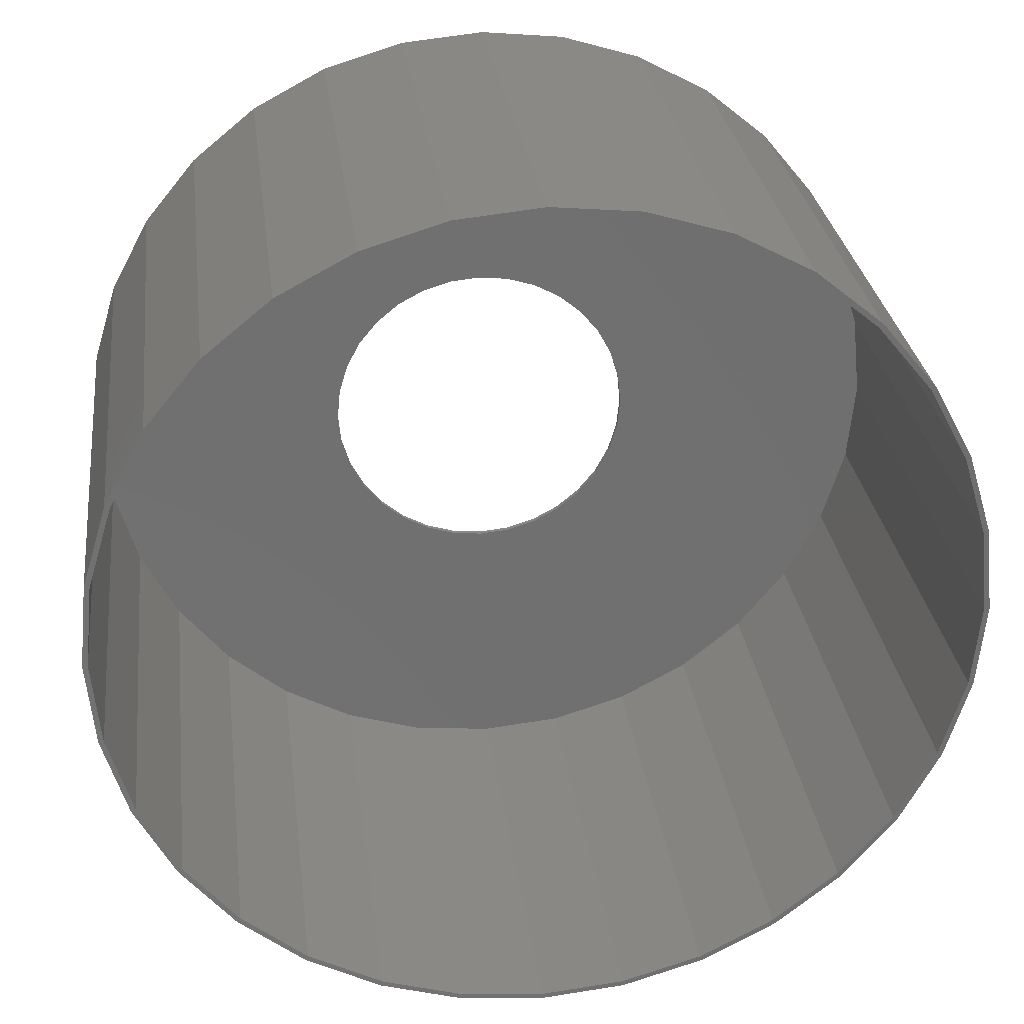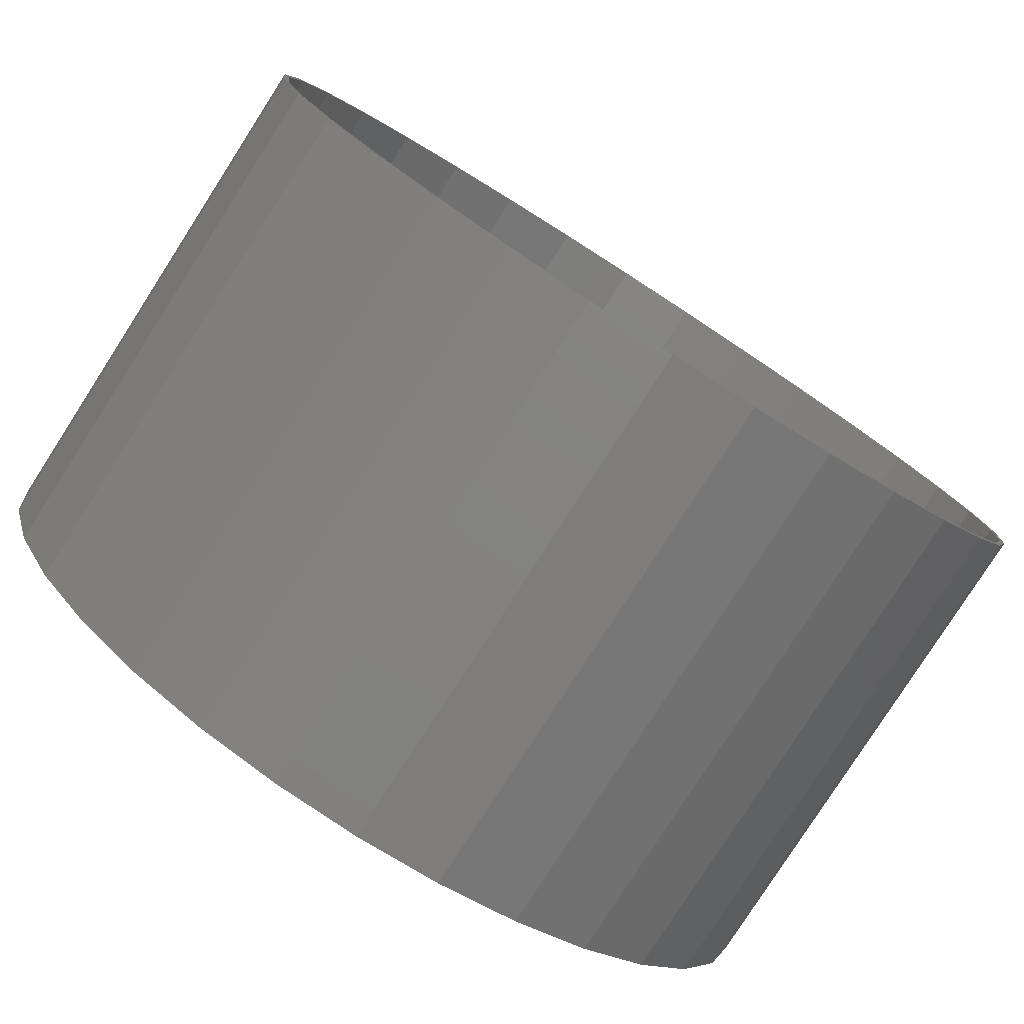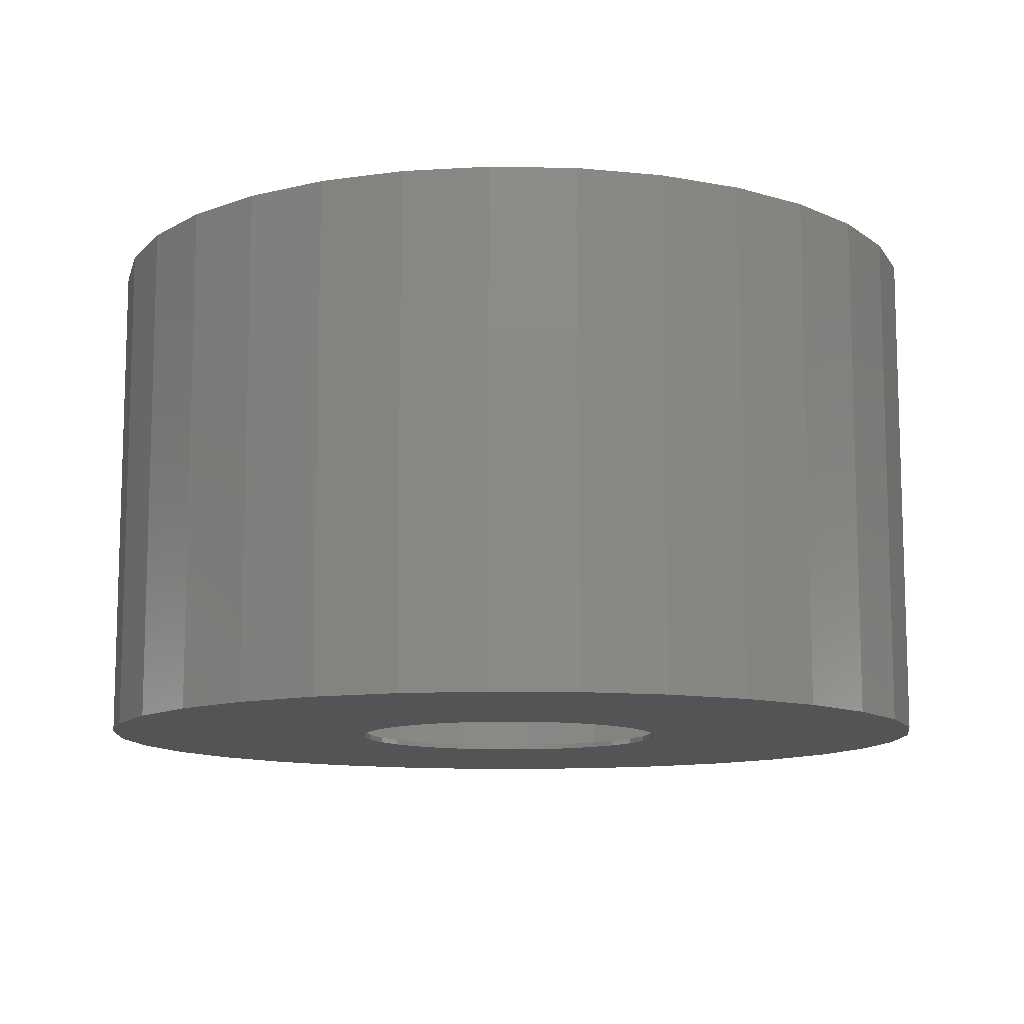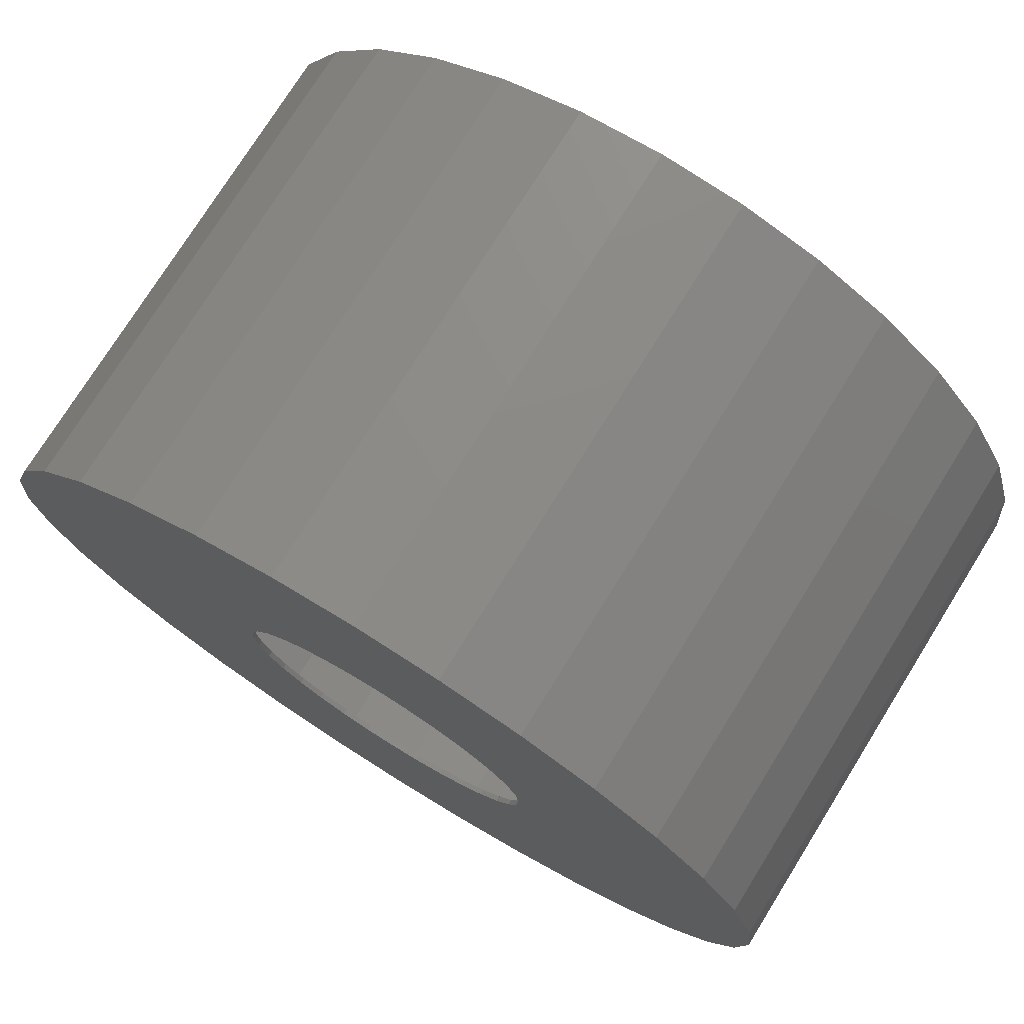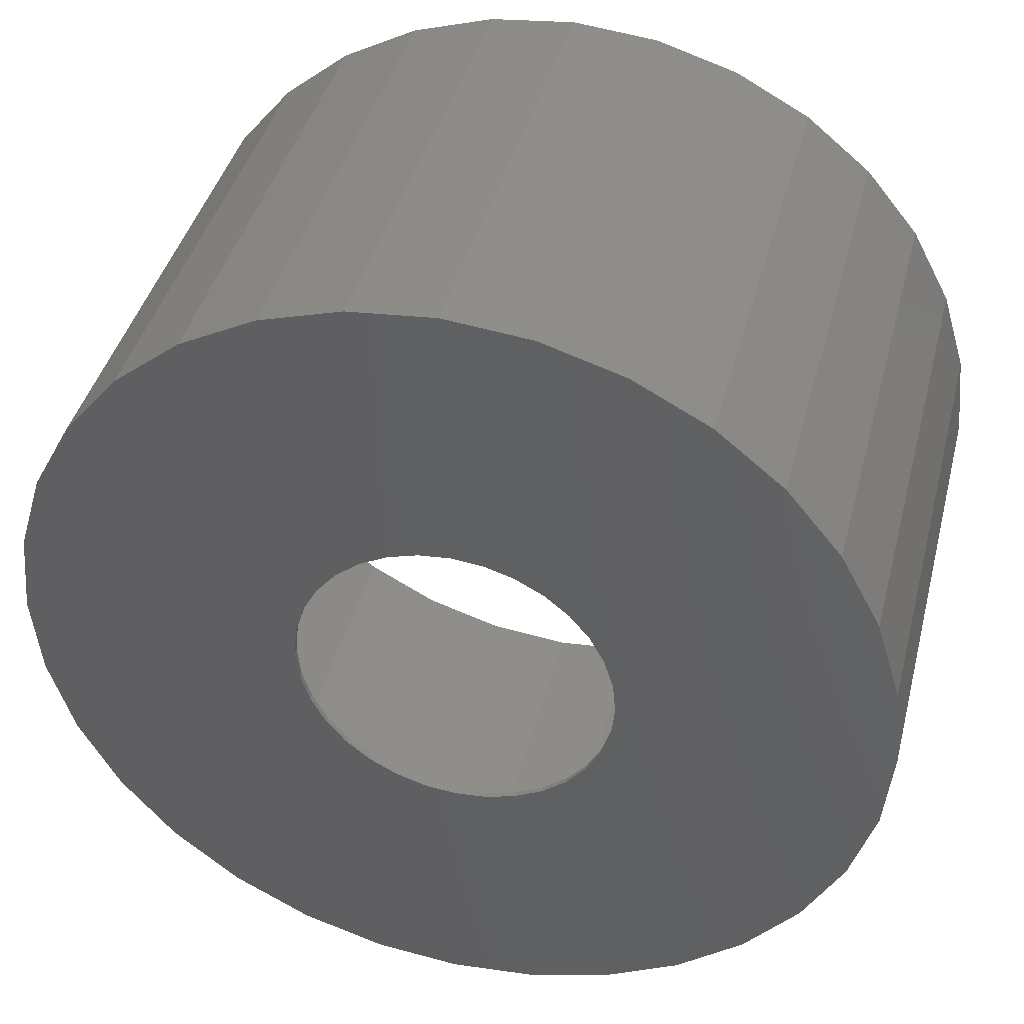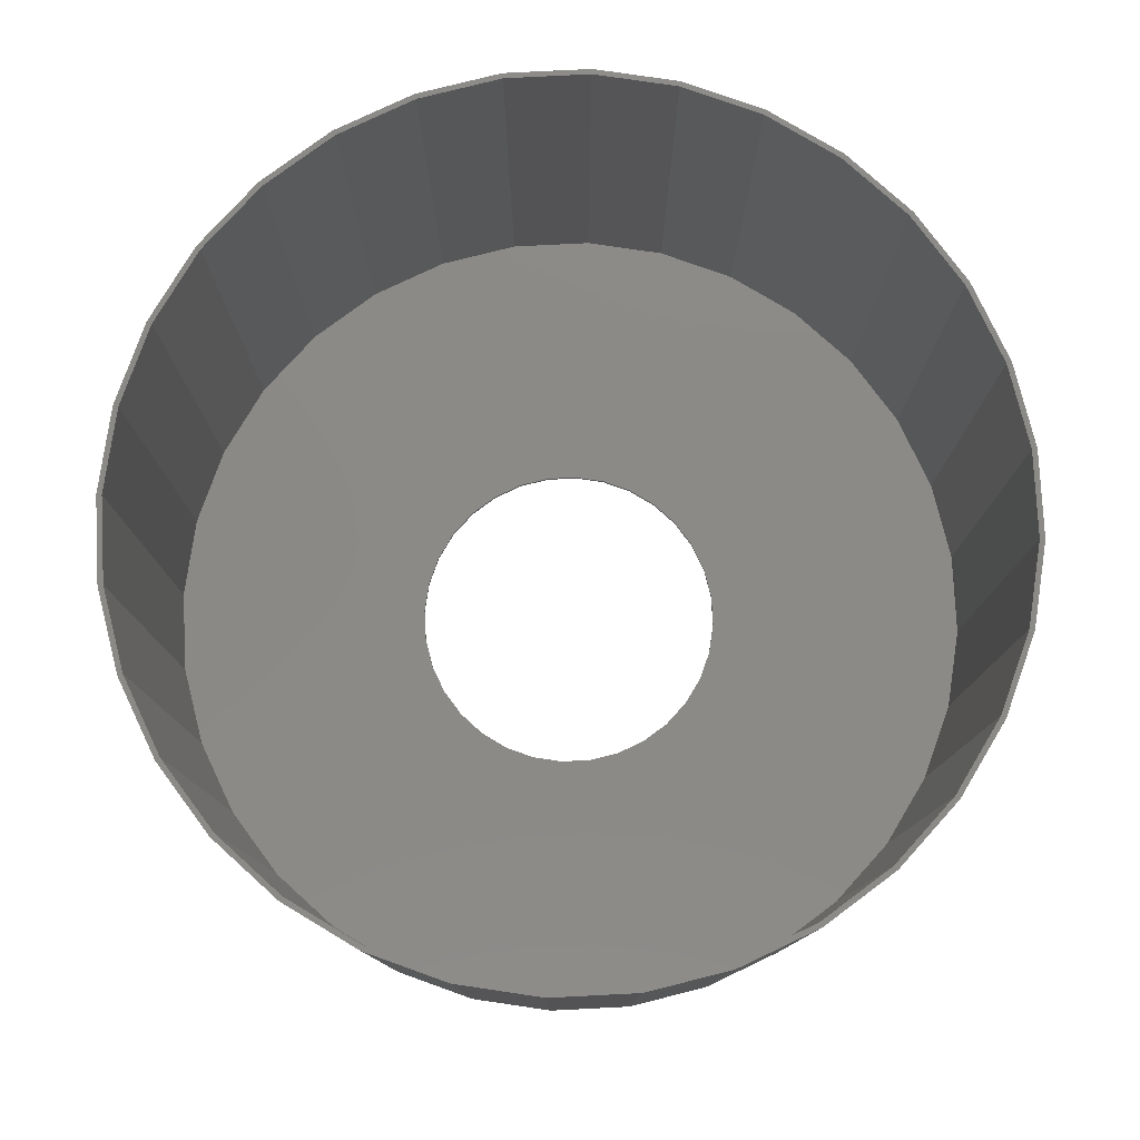
<metadata>
{"format":"stl","ext":"stl","renderer":"f3d","projection":"perspective","resolution":1024,"background":"white","views":[{"elev":28.2,"azim":-7.1,"up":"+Y"},{"elev":-79.9,"azim":-32.7,"up":"+Y"},{"elev":-11.1,"azim":-53.3,"up":"+Z"},{"elev":75.2,"azim":-148.1,"up":"+Y"},{"elev":41.3,"azim":-165.8,"up":"+Y"},{"elev":78.9,"azim":-76.0,"up":"+Z"}]}
</metadata>
<code>
# stl→obj: 192 verts, 384 faces
v 0.002467 0.2368 0
v -0.04374 0.2323 0.007812
v -0.04374 0.2323 0
v -0.08817 0.2188 0.007812
v -0.08817 0.2188 0
v -0.1291 0.1969 0.007812
v -0.1291 0.1969 0
v -0.165 0.1675 0.007812
v -0.165 0.1675 0
v -0.1945 0.1316 0.007812
v -0.1945 0.1316 0
v -0.2163 0.09064 0.007812
v -0.2163 0.09064 0
v -0.2298 0.04621 0.007812
v -0.2298 0.04621 0
v -0.2344 2.9e-17 0.007812
v -0.2344 2.9e-17 0
v 0.002467 0.2368 0.007812
v 0.04867 0.2323 0
v 0.04867 0.2323 0.007812
v 0.0931 0.2188 0
v 0.0931 0.2188 0.007812
v 0.134 0.1969 0
v 0.134 0.1969 0.007812
v 0.1699 0.1675 0
v 0.1699 0.1675 0.007812
v 0.1994 0.1316 0
v 0.1994 0.1316 0.007812
v 0.2213 0.09064 0
v 0.2213 0.09064 0.007812
v 0.2348 0.04621 0
v 0.2348 0.04621 0.007812
v 0.2393 0 0
v 0.2393 0 0.007812
v 0.002467 -0.2368 0
v 0.04867 -0.2323 0.007812
v 0.04867 -0.2323 0
v 0.0931 -0.2188 0.007812
v 0.0931 -0.2188 0
v 0.134 -0.1969 0.007812
v 0.134 -0.1969 0
v 0.1699 -0.1675 0.007812
v 0.1699 -0.1675 0
v 0.1994 -0.1316 0.007812
v 0.1994 -0.1316 0
v 0.2213 -0.09064 0.007812
v 0.2213 -0.09064 0
v 0.2348 -0.04621 0.007812
v 0.2348 -0.04621 0
v 0.002467 -0.2368 0.007812
v -0.04374 -0.2323 0
v -0.04374 -0.2323 0.007812
v -0.08817 -0.2188 0
v -0.08817 -0.2188 0.007812
v -0.1291 -0.1969 0
v -0.1291 -0.1969 0.007812
v -0.165 -0.1675 0
v -0.165 -0.1675 0.007812
v -0.1945 -0.1316 0
v -0.1945 -0.1316 0.007812
v -0.2163 -0.09064 0
v -0.2163 -0.09064 0.007812
v -0.2298 -0.04621 0
v -0.2298 -0.04621 0.007812
v 0.6051 0.2462 0
v 0.6417 -0.1255 0
v 0.654 0 0
v 0.6417 0.1255 0
v -0.6328 7.879e-17 0
v -0.6204 0.1255 0
v -0.5838 -0.2462 0
v -0.6204 -0.1255 0
v 0.01061 -0.6434 0
v -0.1149 -0.6311 0
v -0.2356 -0.5944 0
v -0.3469 -0.535 0
v -0.4444 -0.455 0
v -0.5244 -0.3575 0
v 0.6051 -0.2462 0
v 0.5456 -0.3575 0
v 0.4656 -0.455 0
v 0.3681 -0.535 0
v 0.2568 -0.5944 0
v 0.1361 -0.6311 0
v -0.5838 0.2462 0
v -0.5244 0.3575 0
v -0.4444 0.455 0
v -0.3469 0.535 0
v -0.2356 0.5944 0
v -0.1149 0.6311 0
v 0.01061 0.6434 0
v 0.1361 0.6311 0
v 0.2568 0.5944 0
v 0.3681 0.535 0
v 0.4656 0.455 0
v 0.5456 0.3575 0
v -0.6128 -0.124 0.007812
v 0.5978 0.2432 0.007812
v 0.634 -0.124 0.007812
v -0.625 3.601e-16 0.007812
v -0.6128 0.124 0.007812
v 0.6462 -7.202e-16 0.007812
v 0.634 0.124 0.007812
v -0.5766 -0.2432 0.007812
v -0.5179 -0.3531 0.007812
v -0.4388 -0.4494 0.007812
v -0.3425 -0.5285 0.007812
v -0.2326 -0.5872 0.007812
v -0.1134 -0.6234 0.007812
v 0.01061 -0.6356 0.007812
v 0.1346 -0.6234 0.007812
v 0.2538 -0.5872 0.007812
v 0.3637 -0.5285 0.007812
v 0.4601 -0.4494 0.007812
v 0.5391 -0.3531 0.007812
v 0.5978 -0.2432 0.007812
v 0.5391 0.3531 0.007812
v 0.4601 0.4494 0.007812
v 0.3637 0.5285 0.007812
v 0.2538 0.5872 0.007812
v 0.1346 0.6234 0.007812
v 0.01061 0.6356 0.007812
v -0.1134 0.6234 0.007812
v -0.2326 0.5872 0.007812
v -0.3425 0.5285 0.007812
v -0.4388 0.4494 0.007812
v -0.5179 0.3531 0.007812
v -0.5766 0.2432 0.007812
v -0.1149 0.6311 0.75
v 0.01061 0.6356 0.75
v 0.01061 0.6434 0.75
v -0.1134 0.6234 0.75
v -0.2356 0.5944 0.75
v -0.2326 0.5872 0.75
v -0.3469 0.535 0.75
v -0.3425 0.5285 0.75
v -0.4444 0.455 0.75
v -0.4388 0.4494 0.75
v -0.5244 0.3575 0.75
v -0.5179 0.3531 0.75
v -0.5838 0.2462 0.75
v -0.5766 0.2432 0.75
v -0.6204 0.1255 0.75
v -0.6128 0.124 0.75
v -0.5766 -0.2432 0.75
v -0.6128 -0.124 0.75
v -0.6204 -0.1255 0.75
v -0.5838 -0.2462 0.75
v -0.5179 -0.3531 0.75
v -0.5244 -0.3575 0.75
v -0.4388 -0.4494 0.75
v -0.4444 -0.455 0.75
v -0.3425 -0.5285 0.75
v -0.3469 -0.535 0.75
v -0.2326 -0.5872 0.75
v -0.2356 -0.5944 0.75
v -0.1134 -0.6234 0.75
v -0.1149 -0.6311 0.75
v 0.01061 -0.6356 0.75
v 0.01061 -0.6434 0.75
v 0.1361 0.6311 0.75
v 0.1346 0.6234 0.75
v 0.2568 0.5944 0.75
v 0.2538 0.5872 0.75
v 0.3681 0.535 0.75
v 0.3637 0.5285 0.75
v 0.4656 0.455 0.75
v 0.4601 0.4494 0.75
v 0.5456 0.3575 0.75
v 0.5391 0.3531 0.75
v 0.6051 0.2462 0.75
v 0.5978 0.2432 0.75
v 0.6417 0.1255 0.75
v 0.634 0.124 0.75
v 0.6462 0 0.75
v 0.6417 -0.1255 0.75
v 0.634 -0.124 0.75
v 0.5978 -0.2432 0.75
v 0.6051 -0.2462 0.75
v 0.5391 -0.3531 0.75
v 0.5456 -0.3575 0.75
v 0.4601 -0.4494 0.75
v 0.4656 -0.455 0.75
v 0.3637 -0.5285 0.75
v 0.3681 -0.535 0.75
v 0.2538 -0.5872 0.75
v 0.2568 -0.5944 0.75
v 0.1346 -0.6234 0.75
v 0.1361 -0.6311 0.75
v 0.654 0 0.75
v -0.6328 7.879e-17 0.75
v -0.625 3.601e-16 0.75
f 1 2 3
f 3 2 4
f 3 4 5
f 5 4 6
f 5 6 7
f 7 6 8
f 7 8 9
f 9 8 10
f 9 10 11
f 11 10 12
f 11 12 13
f 13 12 14
f 13 14 15
f 15 14 16
f 15 16 17
f 2 1 18
f 18 1 19
f 18 19 20
f 20 19 21
f 20 21 22
f 22 21 23
f 22 23 24
f 24 23 25
f 24 25 26
f 26 25 27
f 26 27 28
f 28 27 29
f 28 29 30
f 30 29 31
f 30 31 32
f 32 31 33
f 32 33 34
f 35 36 37
f 37 36 38
f 37 38 39
f 39 38 40
f 39 40 41
f 41 40 42
f 41 42 43
f 43 42 44
f 43 44 45
f 45 44 46
f 45 46 47
f 47 46 48
f 47 48 49
f 49 48 34
f 49 34 33
f 36 35 50
f 50 35 51
f 50 51 52
f 52 51 53
f 52 53 54
f 54 53 55
f 54 55 56
f 56 55 57
f 56 57 58
f 58 57 59
f 58 59 60
f 60 59 61
f 60 61 62
f 62 61 63
f 62 63 64
f 64 63 17
f 64 17 16
f 21 19 65
f 47 49 66
f 66 45 47
f 67 66 49
f 67 49 33
f 67 33 31
f 67 31 29
f 67 29 27
f 67 27 68
f 69 70 11
f 69 11 13
f 69 13 15
f 69 15 17
f 71 72 59
f 71 59 57
f 71 57 55
f 71 55 53
f 71 53 51
f 71 51 35
f 71 35 73
f 71 73 74
f 71 74 75
f 71 75 76
f 71 76 77
f 71 77 78
f 35 79 80
f 35 80 81
f 35 81 82
f 35 82 83
f 35 83 84
f 35 84 73
f 1 85 86
f 1 86 87
f 1 87 88
f 1 88 89
f 1 89 90
f 1 90 91
f 1 91 92
f 1 92 93
f 1 93 94
f 1 94 95
f 1 95 96
f 1 96 65
f 1 65 19
f 70 5 7
f 70 7 9
f 70 9 11
f 85 1 3
f 85 3 5
f 85 5 70
f 72 69 17
f 72 17 63
f 72 63 61
f 72 61 59
f 68 27 25
f 68 25 23
f 68 23 21
f 68 21 65
f 79 35 37
f 79 37 39
f 79 39 41
f 79 41 43
f 79 43 45
f 79 45 66
f 64 97 62
f 62 97 60
f 98 20 22
f 99 48 46
f 46 44 99
f 100 97 64
f 100 64 16
f 100 16 14
f 100 14 12
f 100 12 10
f 100 10 101
f 102 103 28
f 102 28 30
f 102 30 32
f 102 32 34
f 102 34 48
f 102 48 99
f 104 105 106
f 104 106 107
f 104 107 108
f 104 108 109
f 104 109 110
f 104 110 50
f 104 50 52
f 104 52 54
f 104 54 56
f 104 56 58
f 104 58 60
f 104 60 97
f 50 110 111
f 50 111 112
f 50 112 113
f 50 113 114
f 50 114 115
f 50 115 116
f 18 20 98
f 18 98 117
f 18 117 118
f 18 118 119
f 18 119 120
f 18 120 121
f 18 121 122
f 18 122 123
f 18 123 124
f 18 124 125
f 18 125 126
f 18 126 127
f 18 127 128
f 101 10 8
f 101 8 6
f 101 6 4
f 128 101 4
f 128 4 2
f 128 2 18
f 103 98 22
f 103 22 24
f 103 24 26
f 103 26 28
f 116 99 44
f 116 44 42
f 116 42 40
f 116 40 38
f 116 38 36
f 116 36 50
f 129 130 131
f 132 130 129
f 129 133 132
f 132 133 134
f 134 133 135
f 134 135 136
f 136 135 137
f 136 137 138
f 138 137 139
f 138 139 140
f 140 139 141
f 140 141 142
f 142 141 143
f 142 143 144
f 145 146 147
f 147 148 145
f 149 145 148
f 148 150 149
f 151 149 150
f 150 152 151
f 153 151 152
f 152 154 153
f 155 153 154
f 154 156 155
f 157 155 156
f 156 158 157
f 157 158 159
f 159 158 160
f 130 161 131
f 161 130 162
f 161 162 163
f 162 164 163
f 165 163 164
f 164 166 165
f 167 165 166
f 166 168 167
f 169 167 168
f 168 170 169
f 171 169 170
f 170 172 171
f 173 171 172
f 172 174 173
f 175 173 174
f 176 177 178
f 176 178 179
f 179 178 180
f 179 180 181
f 181 180 182
f 181 182 183
f 183 182 184
f 183 184 185
f 185 184 186
f 185 186 187
f 187 186 188
f 187 188 189
f 188 159 189
f 189 159 160
f 190 173 175
f 190 175 177
f 190 177 176
f 191 147 146
f 191 146 192
f 191 192 144
f 191 144 143
f 110 188 111
f 111 188 186
f 111 186 112
f 112 186 184
f 112 184 113
f 113 184 182
f 113 182 114
f 114 182 180
f 114 180 115
f 115 180 178
f 115 178 116
f 116 178 177
f 116 177 99
f 99 177 175
f 99 175 102
f 188 110 159
f 159 110 109
f 159 109 157
f 157 109 108
f 157 108 155
f 155 108 107
f 155 107 153
f 153 107 106
f 153 106 151
f 151 106 105
f 151 105 149
f 149 105 104
f 149 104 145
f 145 104 97
f 145 97 146
f 146 97 100
f 146 100 192
f 122 132 123
f 123 132 134
f 123 134 124
f 124 134 136
f 124 136 125
f 125 136 138
f 125 138 126
f 126 138 140
f 126 140 127
f 127 140 142
f 127 142 128
f 128 142 144
f 128 144 101
f 101 144 192
f 101 192 100
f 132 122 130
f 130 122 121
f 130 121 162
f 162 121 120
f 162 120 164
f 164 120 119
f 164 119 166
f 166 119 118
f 166 118 168
f 168 118 117
f 168 117 170
f 170 117 98
f 170 98 172
f 172 98 103
f 172 103 174
f 174 103 102
f 174 102 175
f 67 190 66
f 66 190 176
f 66 176 79
f 79 176 179
f 79 179 80
f 80 179 181
f 80 181 81
f 81 181 183
f 81 183 82
f 82 183 185
f 82 185 83
f 83 185 187
f 83 187 84
f 84 187 189
f 84 189 73
f 73 189 160
f 73 160 74
f 74 160 158
f 74 158 75
f 75 158 156
f 75 156 76
f 76 156 154
f 76 154 77
f 77 154 152
f 77 152 78
f 78 152 150
f 78 150 71
f 71 150 148
f 71 148 72
f 72 148 147
f 72 147 69
f 69 147 191
f 69 191 70
f 70 191 143
f 70 143 85
f 85 143 141
f 85 141 86
f 86 141 139
f 86 139 87
f 87 139 137
f 87 137 88
f 88 137 135
f 88 135 89
f 89 135 133
f 89 133 90
f 90 133 129
f 90 129 91
f 91 129 131
f 91 131 92
f 92 131 161
f 92 161 93
f 93 161 163
f 93 163 94
f 94 163 165
f 94 165 95
f 95 165 167
f 95 167 96
f 96 167 169
f 96 169 65
f 65 169 171
f 65 171 68
f 68 171 173
f 68 173 67
f 67 173 190

</code>
